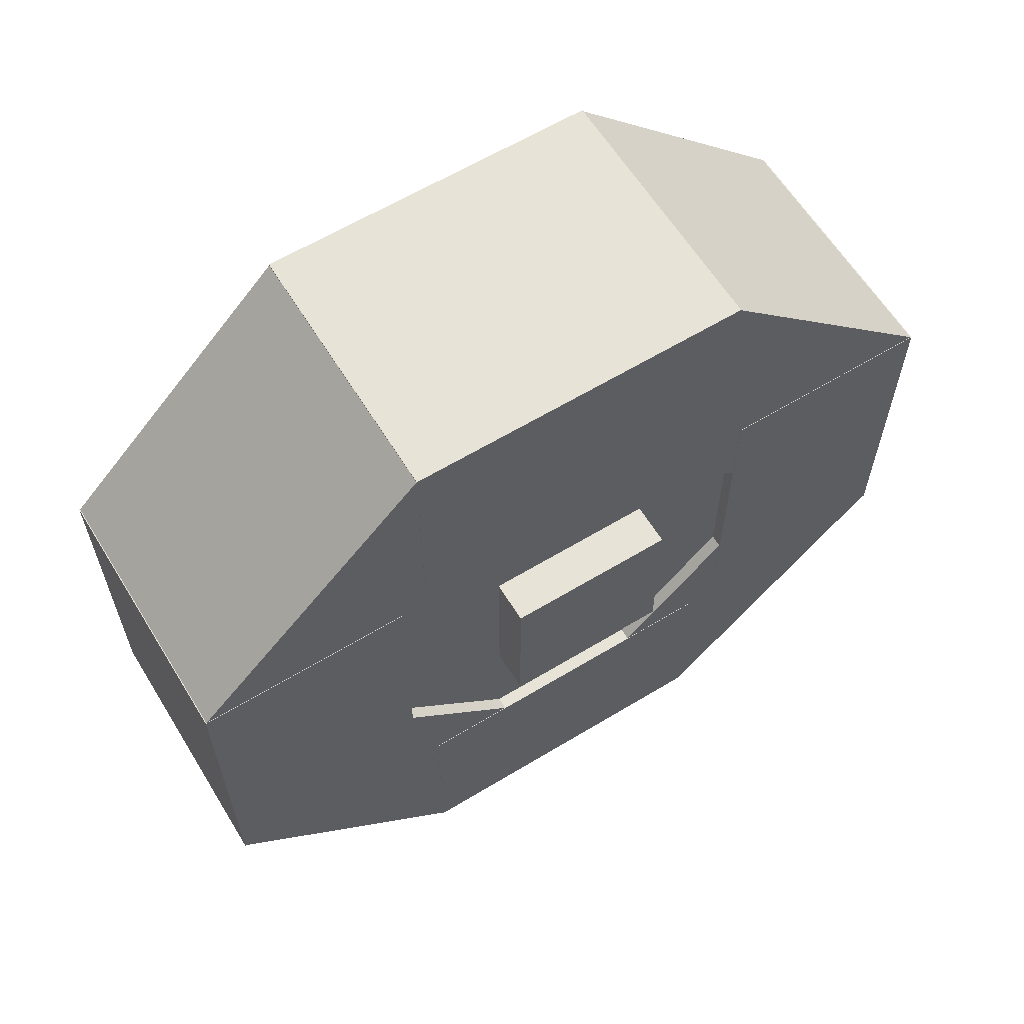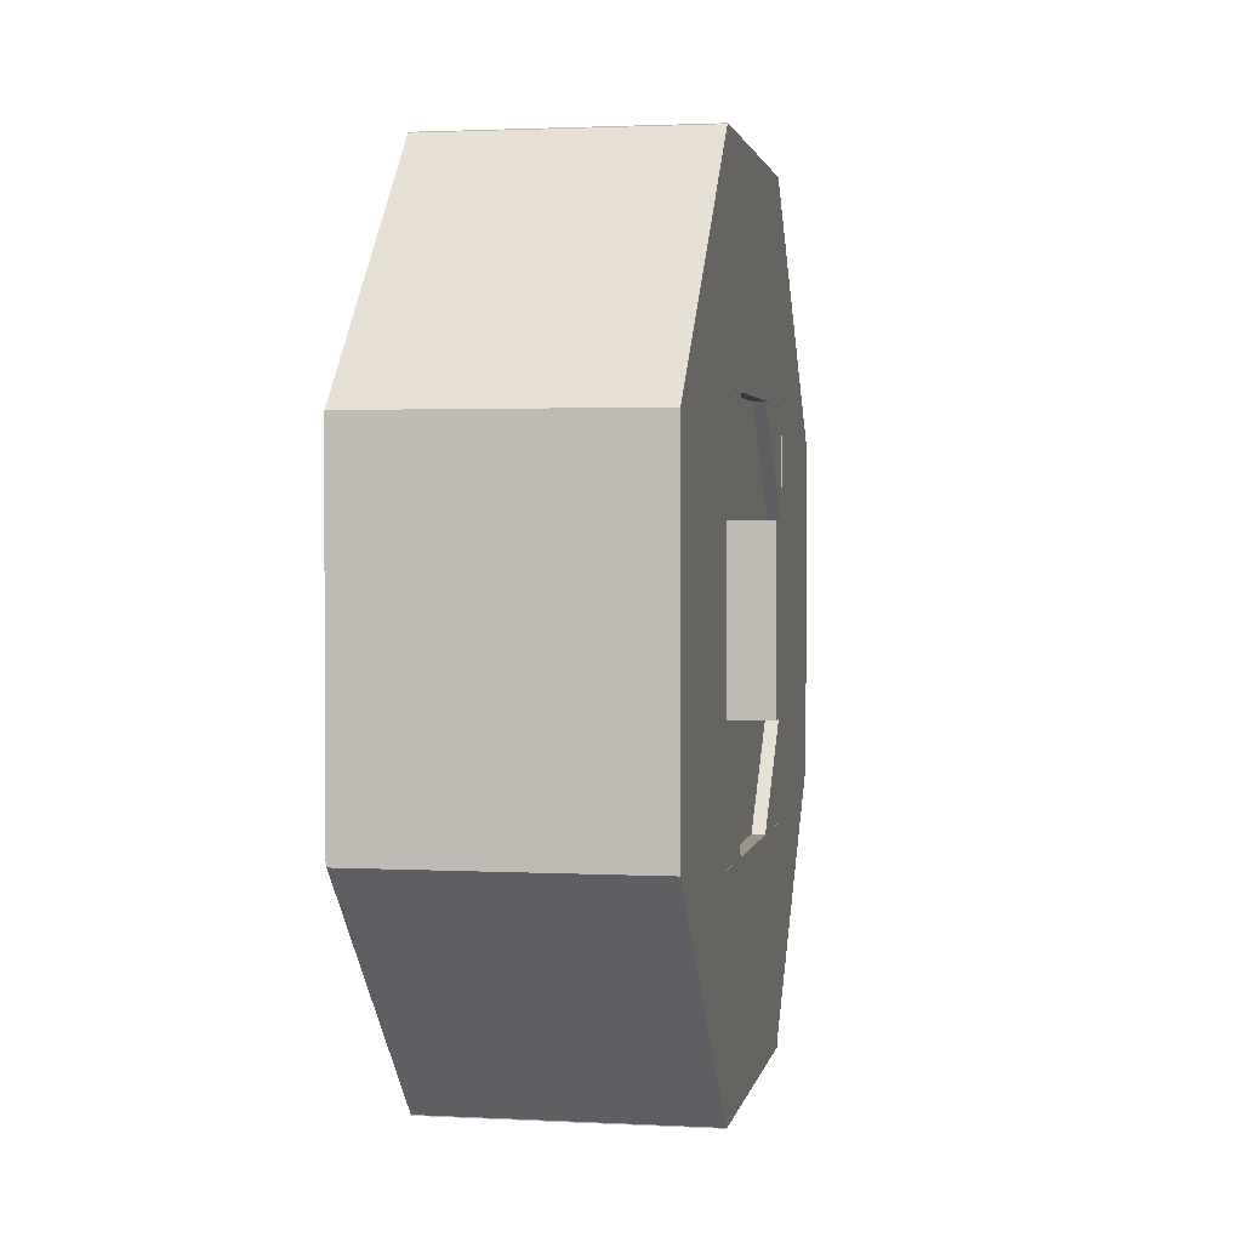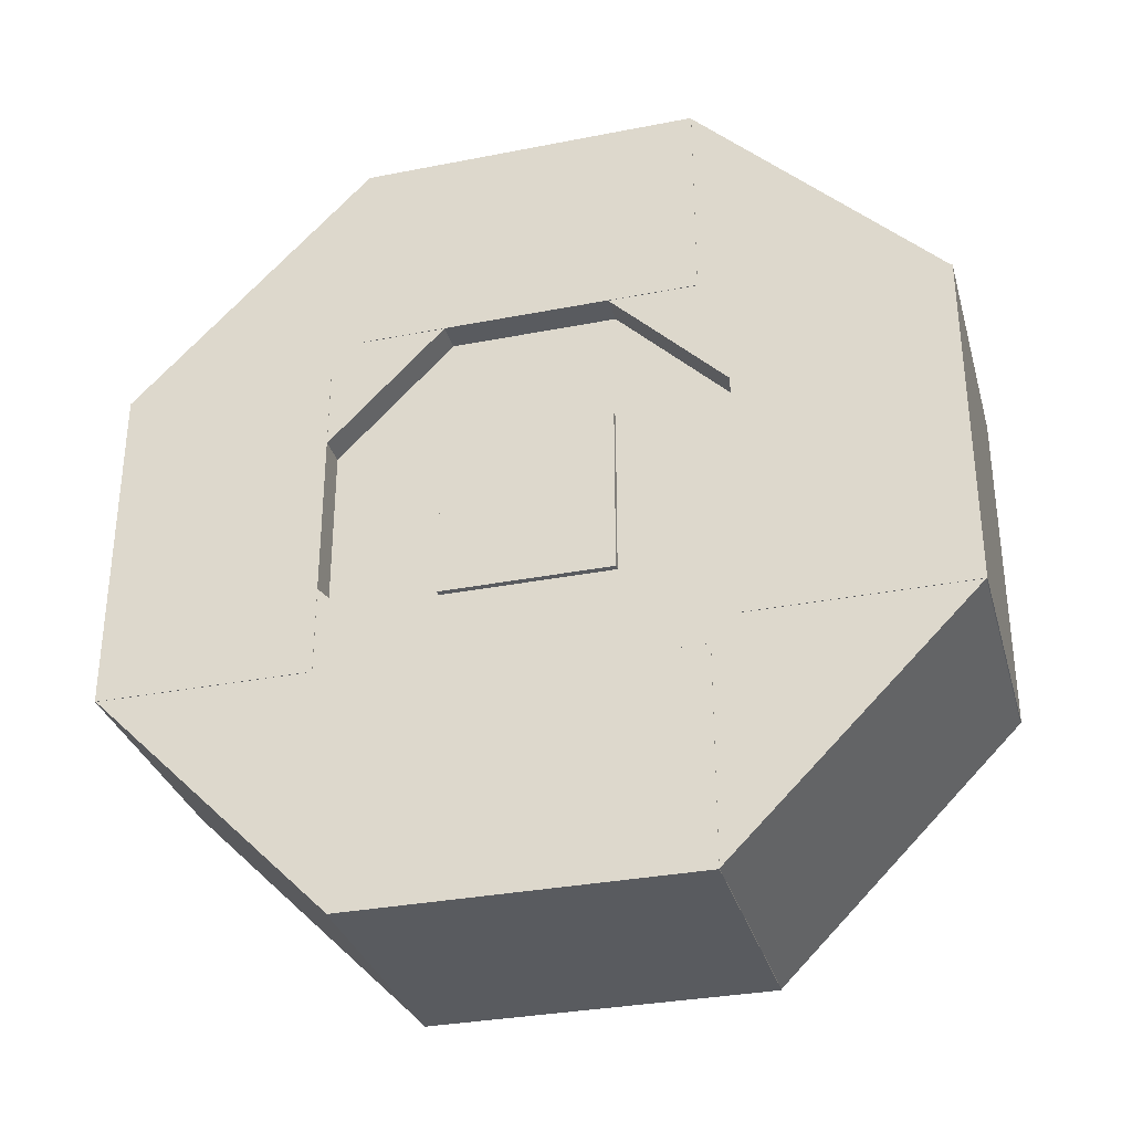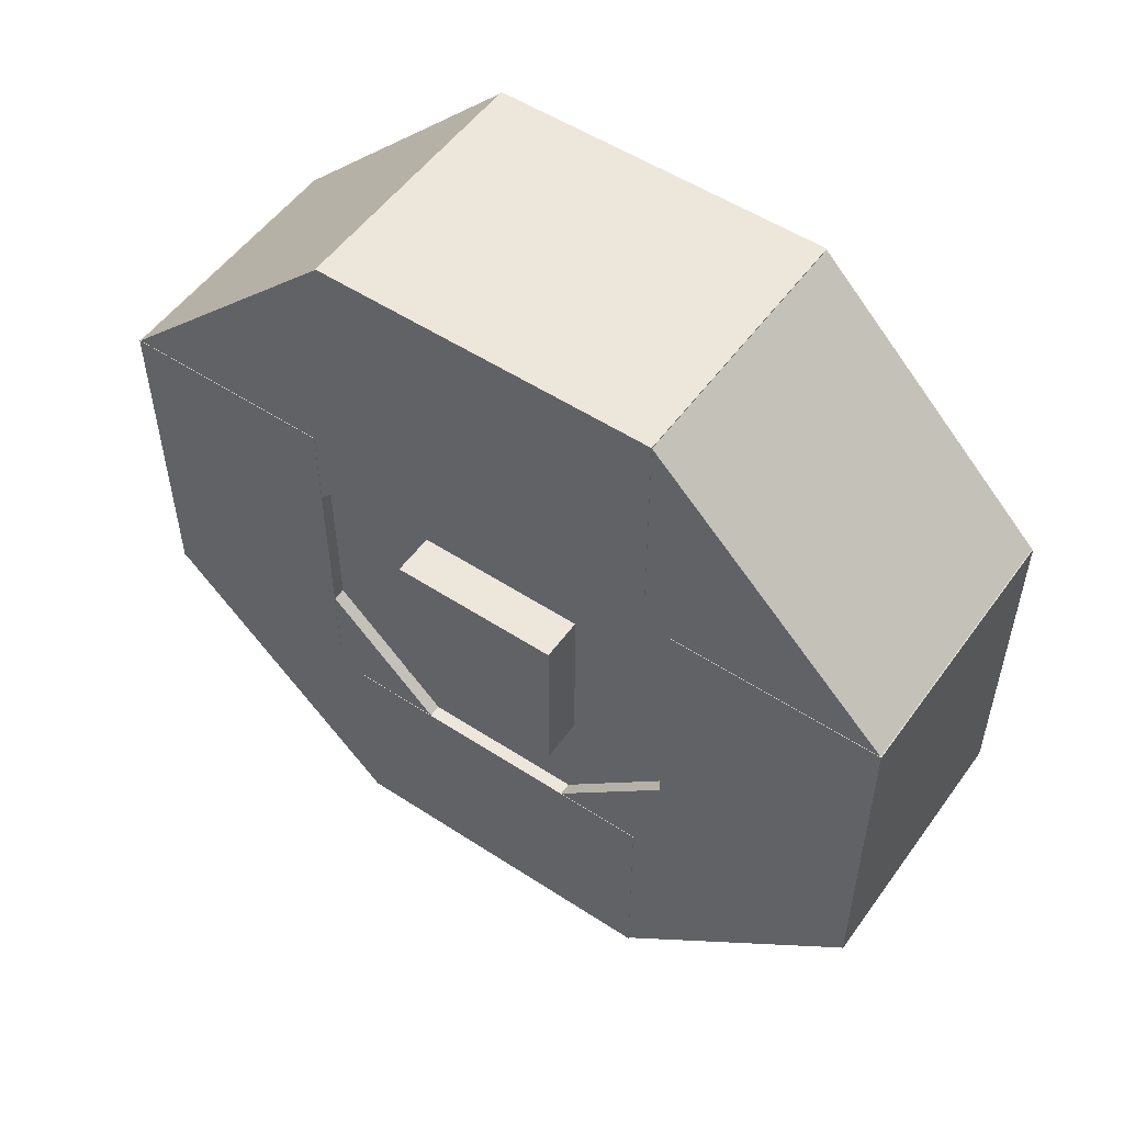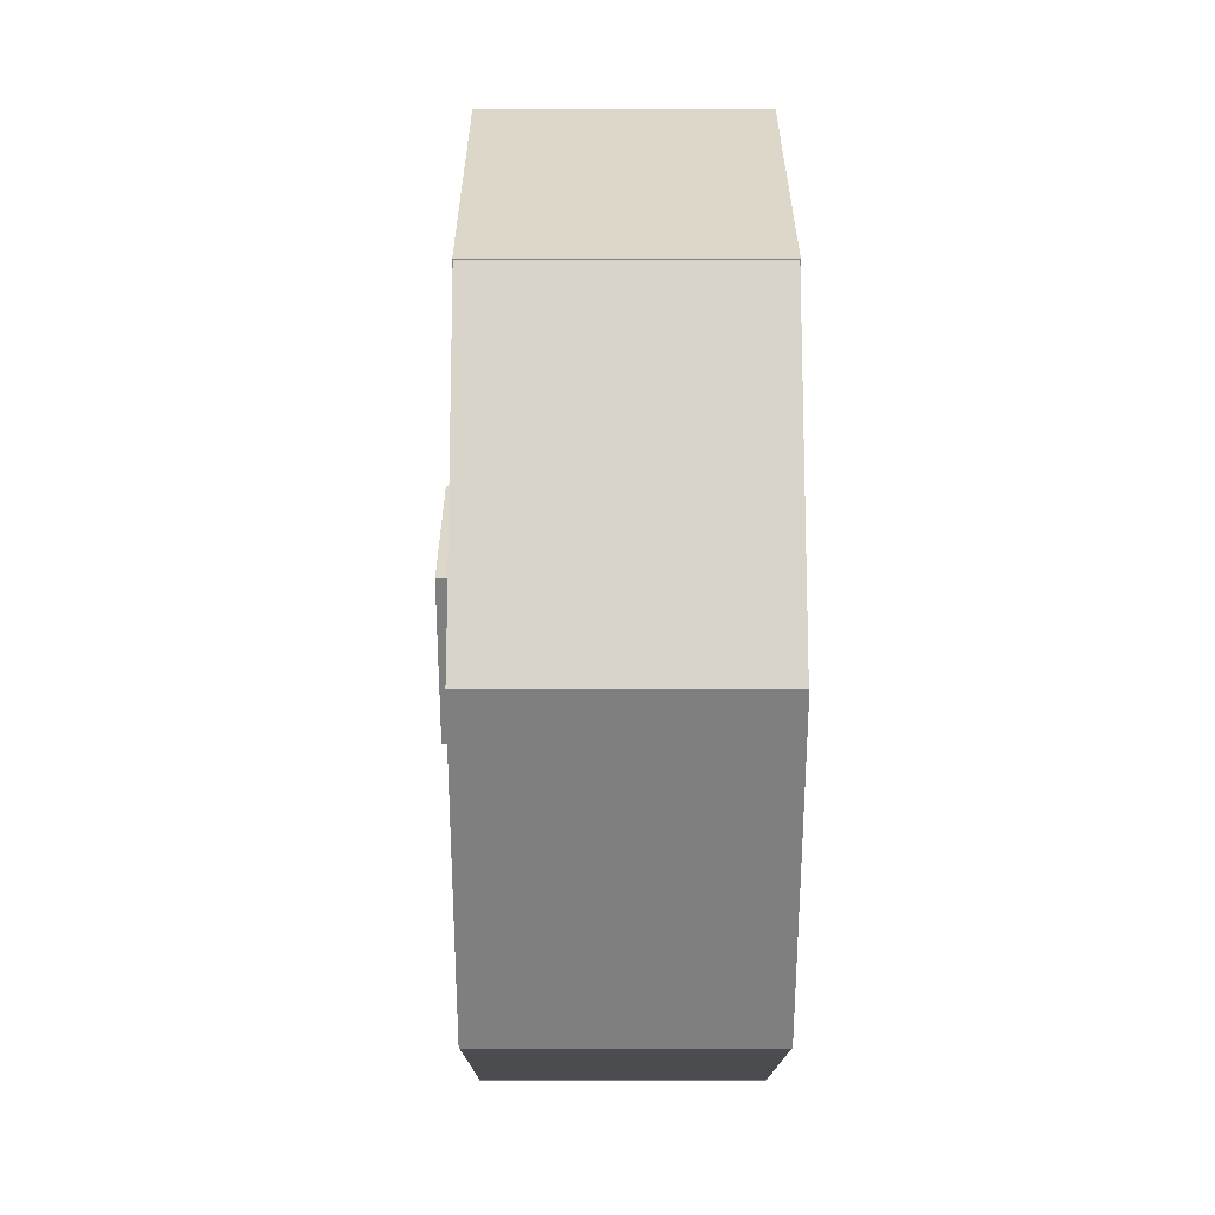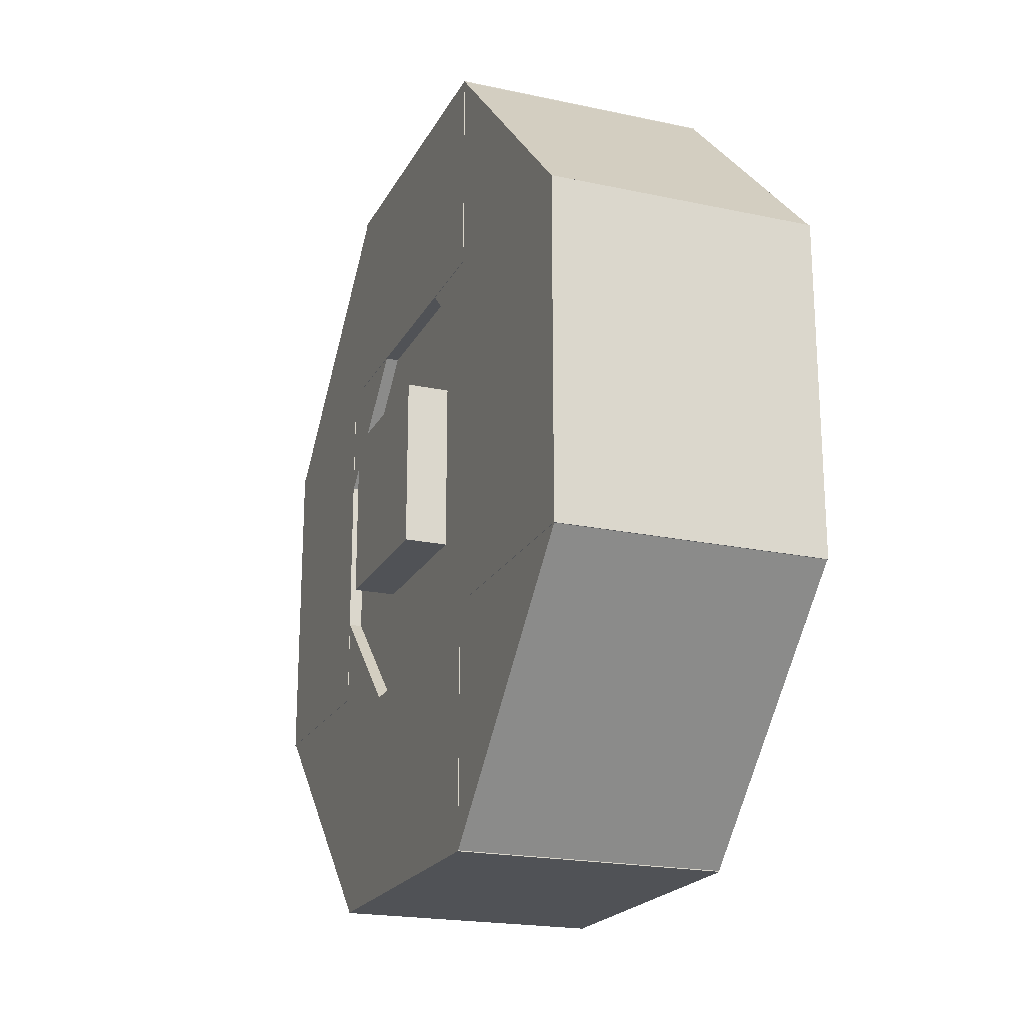
<metadata>
{"format":"obj","ext":"obj","renderer":"f3d","projection":"perspective","resolution":1024,"background":"white","views":[{"elev":61.8,"azim":-121.6,"up":"+Z"},{"elev":2.1,"azim":-169.6,"up":"+Z"},{"elev":-32.2,"azim":105.3,"up":"+Y"},{"elev":53.1,"azim":-55.0,"up":"+Z"},{"elev":30.3,"azim":-0.0,"up":"+Y"},{"elev":-20.7,"azim":-21.1,"up":"+Z"}]}
</metadata>
<code>
o octagon.080
v 0.2282 0.6925 -0.291
v 0.2282 0.2912 -0.6924
v 0.2282 0.4417 -0.0402
v 0.2282 0.04033 -0.4415
v -0.2181 0.2912 -0.6924
v -0.2181 0.6925 -0.291
v -0.2181 0.04033 -0.4415
v -0.2181 0.4417 -0.0402
v 0.2289 -0.3223 0.2773
v 0.2289 -0.3223 -0.2918
v 0.2289 -0.6785 0.2773
v 0.2289 -0.6785 -0.2918
v -0.2188 -0.3223 -0.2918
v -0.2188 -0.3223 0.2773
v -0.2188 -0.6785 -0.2918
v -0.2188 -0.6785 0.2773
v 0.2289 0.2919 -0.3369
v 0.2289 0.2919 -0.6931
v 0.2289 -0.2771 -0.3369
v 0.2289 -0.2771 -0.6931
v -0.2188 0.2919 -0.6931
v -0.2188 0.2919 -0.3369
v -0.2188 -0.2771 -0.6931
v -0.2188 -0.2771 -0.3369
v 0.2282 0.2912 0.6779
v 0.2282 0.6925 0.2765
v 0.2282 0.04033 0.427
v 0.2282 0.4417 0.0257
v -0.2181 0.6925 0.2765
v -0.2181 0.2912 0.6779
v -0.2181 0.4417 0.0257
v -0.2181 0.04033 0.427
v 0.1789 0.4062 0.3907
v 0.1789 0.4062 -0.4609
v 0.1789 -0.4455 0.3907
v 0.1789 -0.4455 -0.4609
v -0.1967 0.4062 -0.4609
v -0.1967 0.4062 0.3907
v -0.1967 -0.4455 -0.4609
v -0.1967 -0.4455 0.3907
v 0.1892 0.1428 0.1416
v 0.1892 0.1428 -0.1425
v 0.1892 -0.1413 0.1416
v 0.1892 -0.1413 -0.1425
v -0.2677 0.1428 -0.1425
v -0.2677 0.1428 0.1416
v -0.2677 -0.1413 -0.1425
v -0.2677 -0.1413 0.1416
v 0.2282 -0.4269 -0.0402
v 0.2282 -0.02557 -0.4415
v 0.2282 -0.6778 -0.291
v 0.2282 -0.2764 -0.6924
v -0.2181 -0.02557 -0.4415
v -0.2181 -0.4269 -0.0402
v -0.2181 -0.2764 -0.6924
v -0.2181 -0.6778 -0.291
v 0.2289 0.6932 0.2773
v 0.2289 0.6932 -0.2918
v 0.2289 0.3371 0.2773
v 0.2289 0.3371 -0.2918
v -0.2188 0.6932 -0.2918
v -0.2188 0.6932 0.2773
v -0.2188 0.3371 -0.2918
v -0.2188 0.3371 0.2773
v 0.2282 -0.02557 0.427
v 0.2282 -0.4269 0.0257
v 0.2282 -0.2764 0.6779
v 0.2282 -0.6778 0.2765
v -0.2181 -0.4269 0.0257
v -0.2181 -0.02557 0.427
v -0.2181 -0.6778 0.2765
v -0.2181 -0.2764 0.6779
v 0.2289 0.2919 0.6786
v 0.2289 0.2919 0.3224
v 0.2289 -0.2771 0.6786
v 0.2289 -0.2771 0.3224
v -0.2188 0.2919 0.3224
v -0.2188 0.2919 0.6786
v -0.2188 -0.2771 0.3224
v -0.2188 -0.2771 0.6786
f 4 7 5 2
f 3 4 2 1
f 8 3 1 6
f 7 8 6 5
f 6 1 2 5
f 7 4 3 8
f 12 15 13 10
f 11 12 10 9
f 16 11 9 14
f 15 16 14 13
f 14 9 10 13
f 15 12 11 16
f 20 23 21 18
f 19 20 18 17
f 24 19 17 22
f 23 24 22 21
f 22 17 18 21
f 23 20 19 24
f 28 31 29 26
f 27 28 26 25
f 32 27 25 30
f 31 32 30 29
f 30 25 26 29
f 31 28 27 32
f 36 39 37 34
f 35 36 34 33
f 40 35 33 38
f 39 40 38 37
f 38 33 34 37
f 39 36 35 40
f 44 47 45 42
f 43 44 42 41
f 48 43 41 46
f 47 48 46 45
f 46 41 42 45
f 47 44 43 48
f 52 55 53 50
f 51 52 50 49
f 56 51 49 54
f 55 56 54 53
f 54 49 50 53
f 55 52 51 56
f 60 63 61 58
f 59 60 58 57
f 64 59 57 62
f 63 64 62 61
f 62 57 58 61
f 63 60 59 64
f 68 71 69 66
f 67 68 66 65
f 72 67 65 70
f 71 72 70 69
f 70 65 66 69
f 71 68 67 72
f 76 79 77 74
f 75 76 74 73
f 80 75 73 78
f 79 80 78 77
f 78 73 74 77
f 79 76 75 80

</code>
